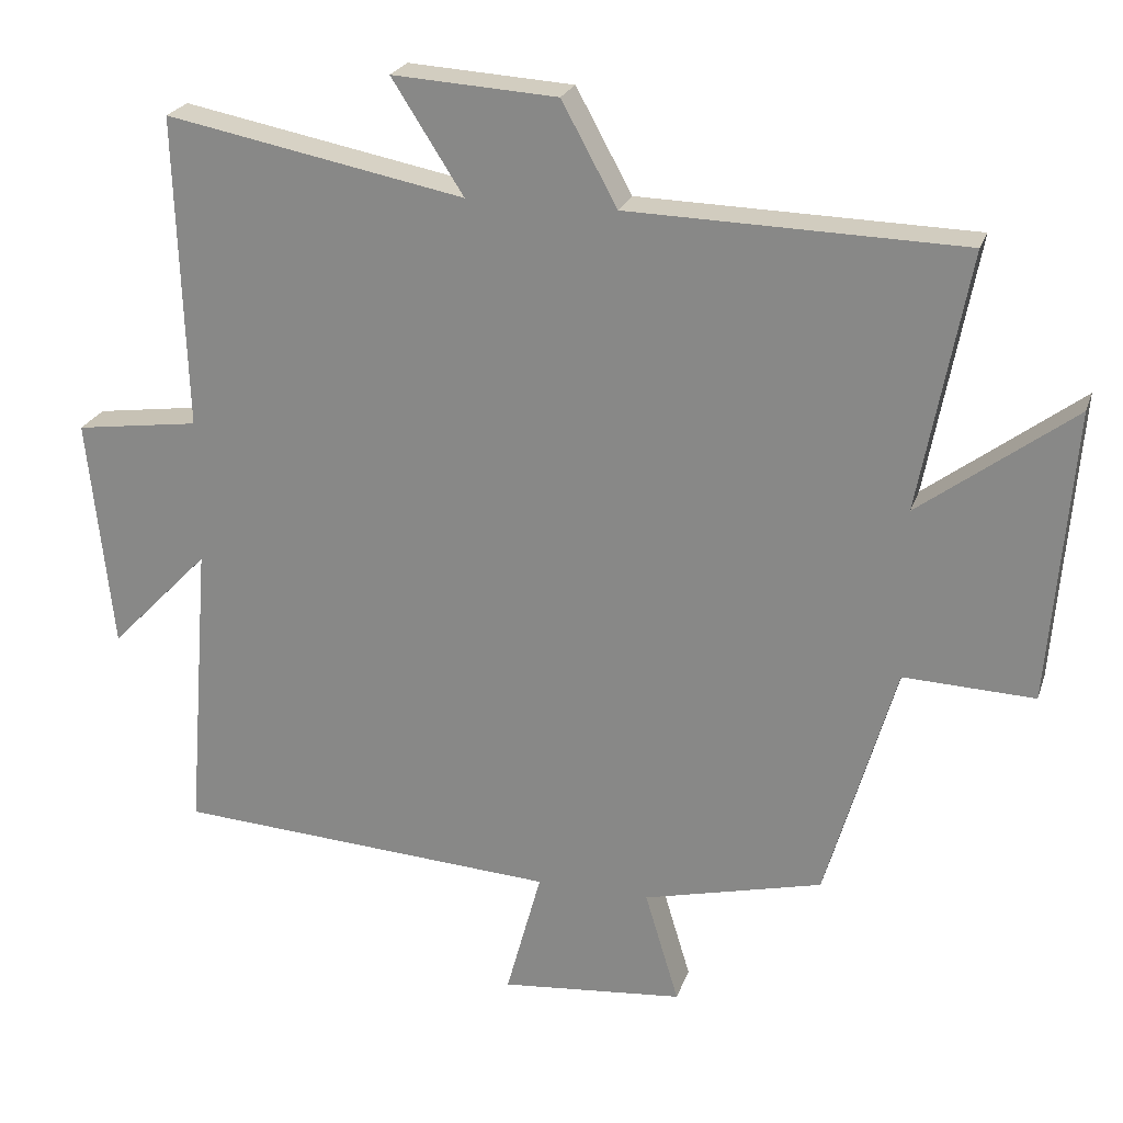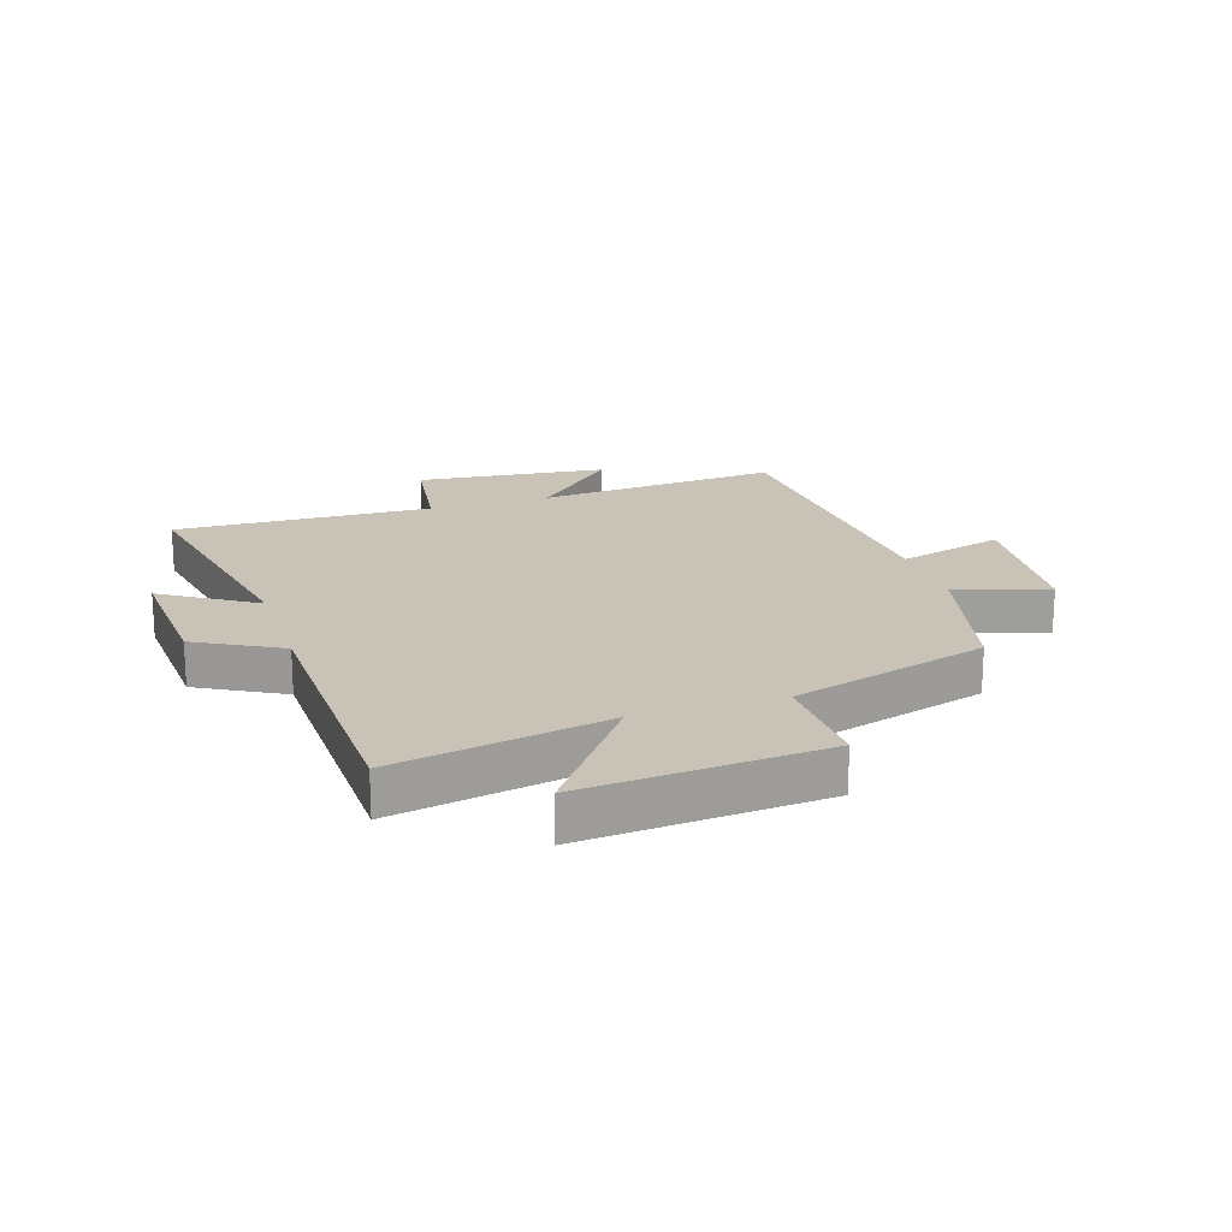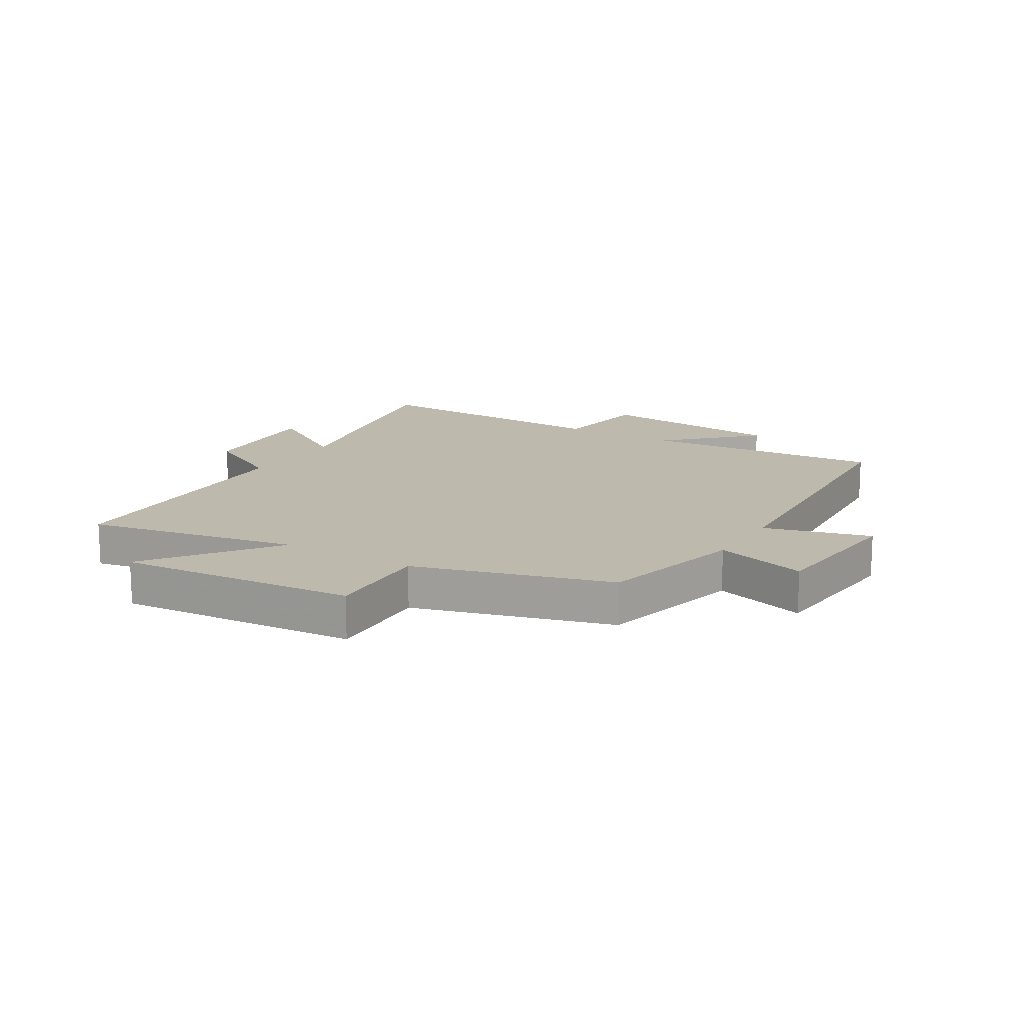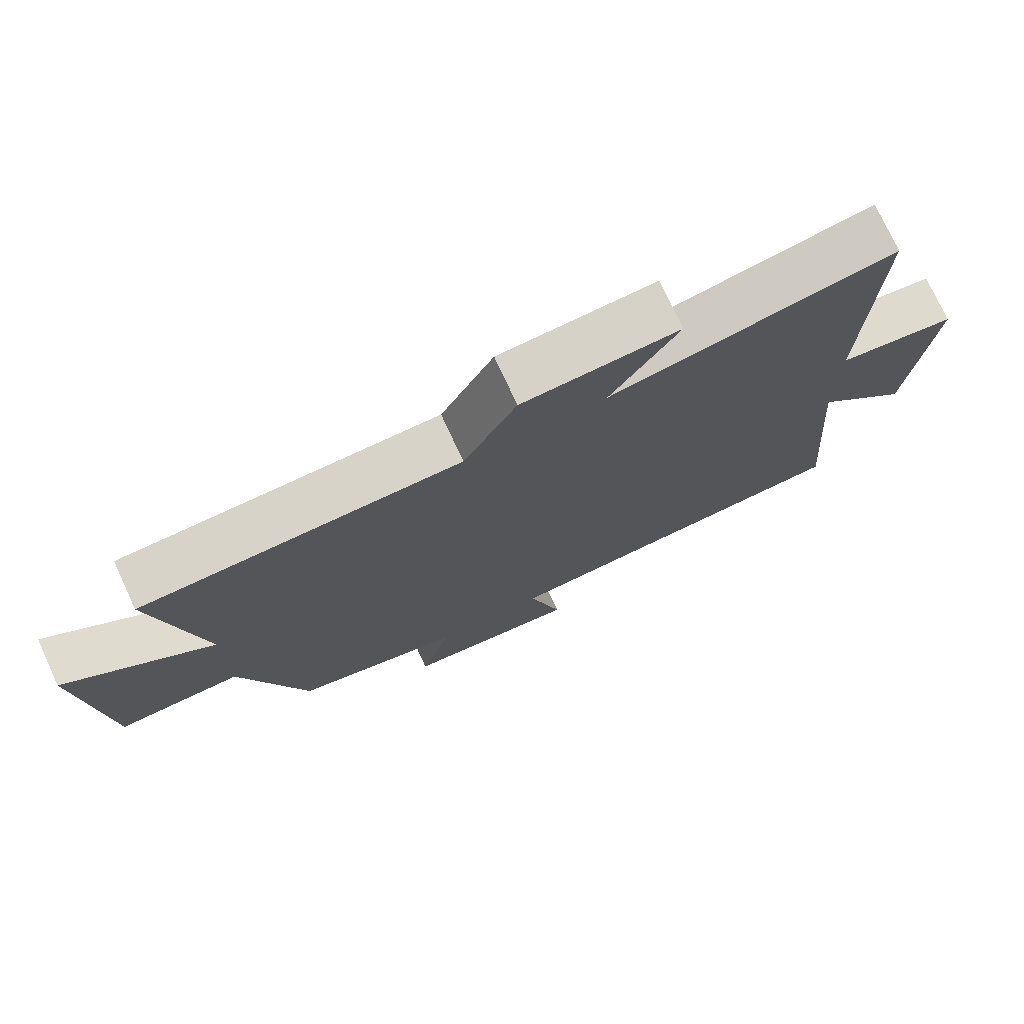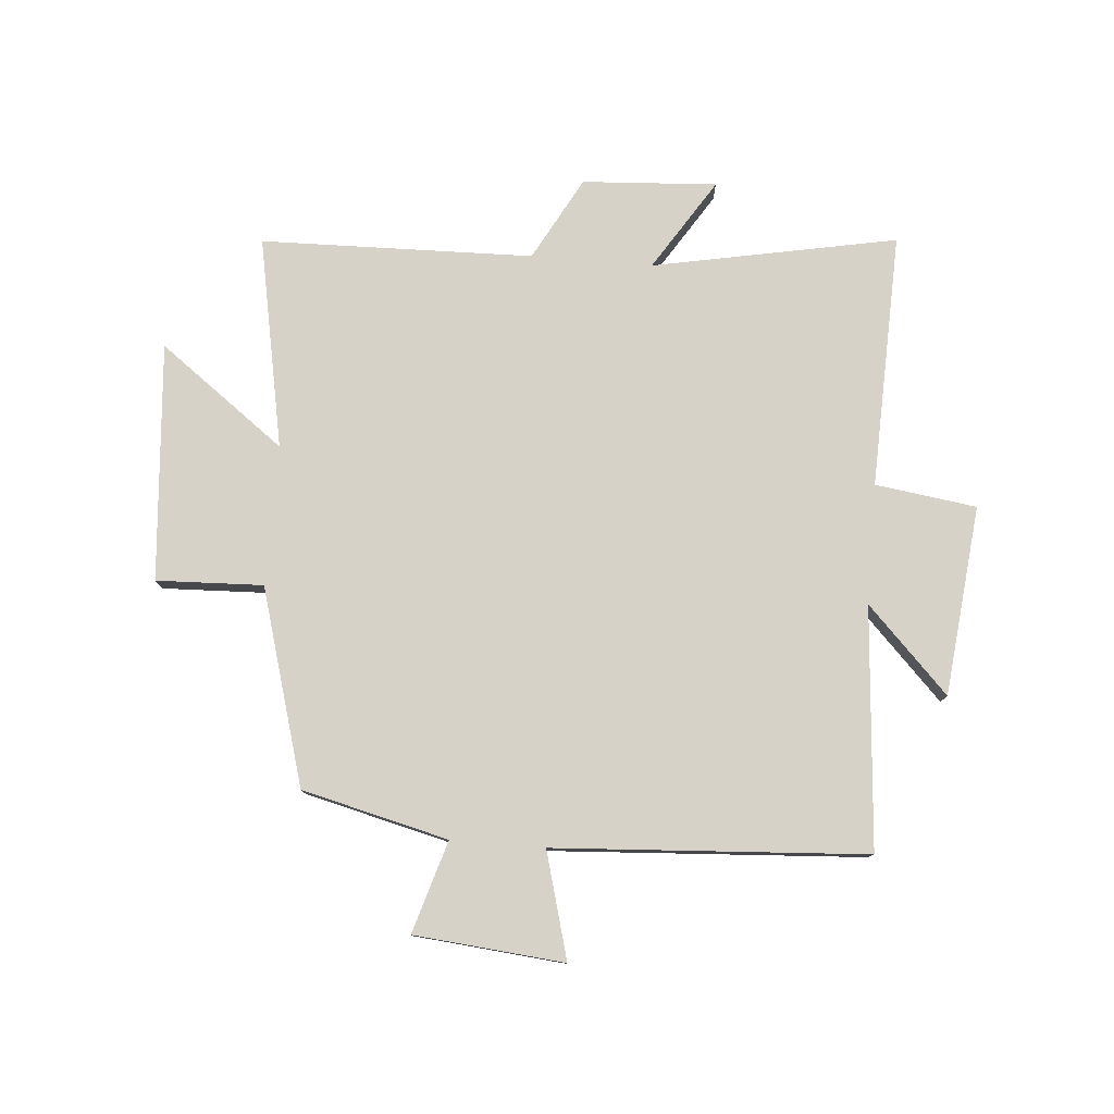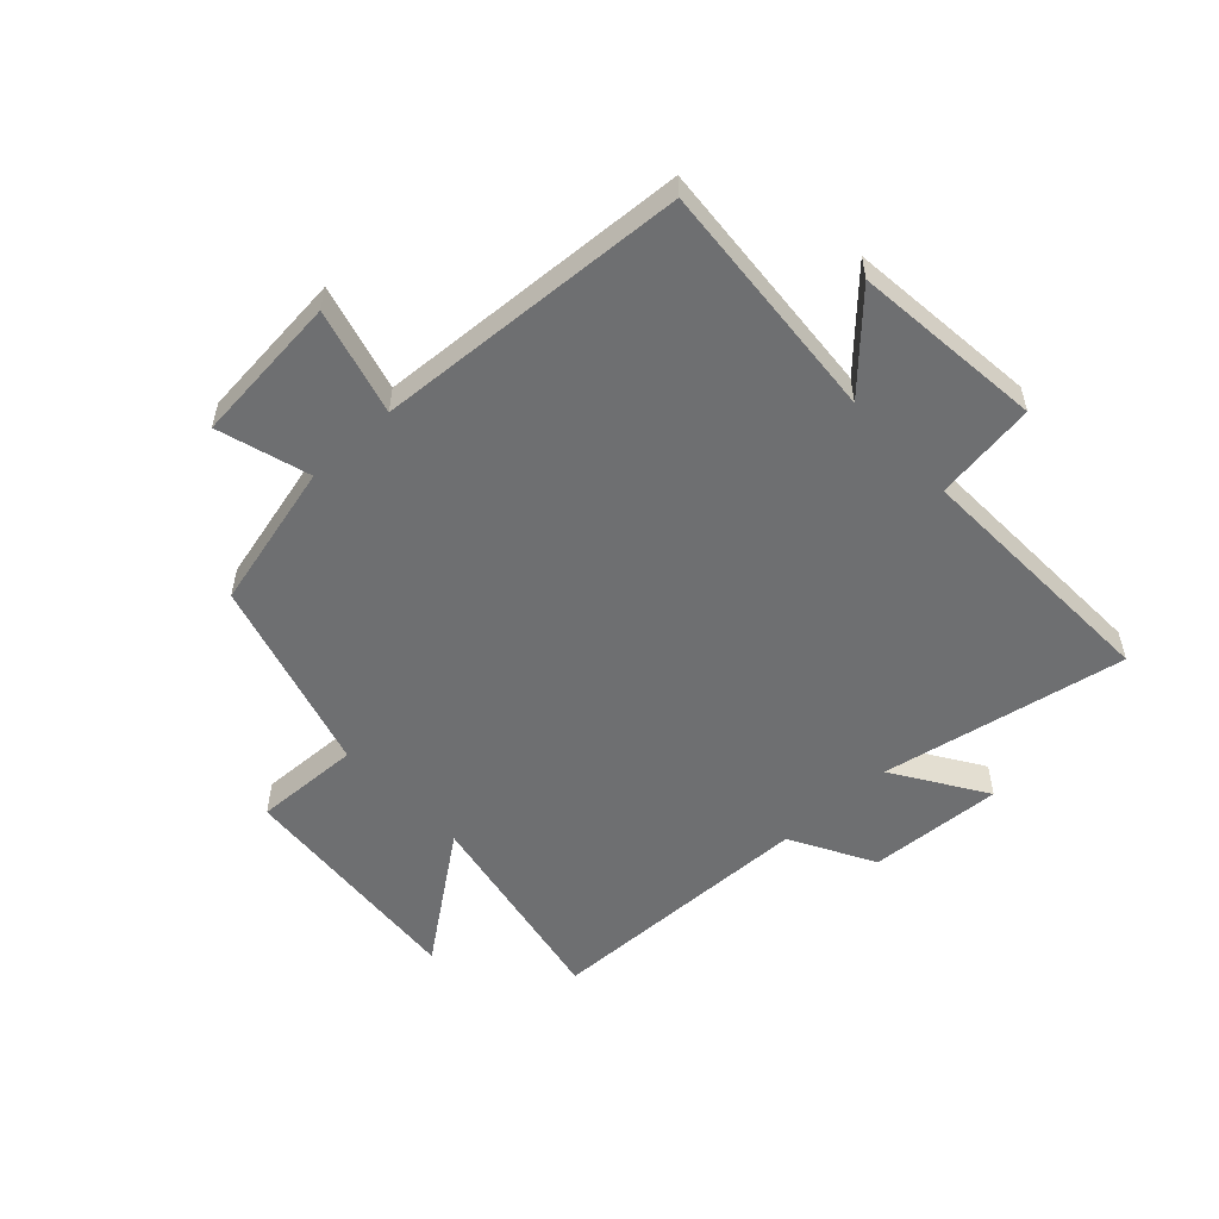
<metadata>
{"format":"obj","ext":"obj","renderer":"f3d","projection":"perspective","resolution":1024,"background":"white","views":[{"elev":23.3,"azim":16.3,"up":"+Z"},{"elev":19.4,"azim":72.1,"up":"+Y"},{"elev":15.2,"azim":121.1,"up":"+Y"},{"elev":75.2,"azim":155.2,"up":"+Z"},{"elev":78.5,"azim":-175.3,"up":"+Y"},{"elev":-54.5,"azim":-137.0,"up":"+Y"}]}
</metadata>
<code>
v -0.514 0.07 0.58
v -0.1 0.07 0.5
v -0.199 0.07 0.655
v 0.029 0.07 0.641
v 0.106 0.07 0.5
v 0.568 0.07 0.489
v 0.5 0.07 0.131
v 0.713 0.07 0.29
v 0.681 0.07 -0.114
v 0.5 0.07 -0.107
v 0.404 0.07 -0.439
v 0.156 0.07 -0.5
v 0.203 0.07 -0.656
v -0.051 0.07 -0.68
v -0.002 0.07 -0.5
v -0.532 0.07 -0.467
v -0.5 0.07 -0.057
v -0.638 0.07 -0.199
v -0.672 0.07 0.123
v -0.5 0.07 0.147
v -0.514 0 0.58
v -0.1 0 0.5
v -0.199 0 0.655
v 0.029 0 0.641
v 0.106 0 0.5
v 0.568 0 0.489
v 0.5 0 0.131
v 0.713 0 0.29
v 0.681 0 -0.114
v 0.5 0 -0.107
v 0.404 0 -0.439
v 0.156 0 -0.5
v 0.203 0 -0.656
v -0.051 0 -0.68
v -0.002 0 -0.5
v -0.532 0 -0.467
v -0.5 0 -0.057
v -0.638 0 -0.199
v -0.672 0 0.123
v -0.5 0 0.147
f 17 18 19 20
f 15 16 17
f 15 17 20
f 12 13 14 15
f 10 11 12 15
f 10 15 20 1
f 7 8 9 10
f 5 6 7
f 5 7 10
f 2 3 4 5
f 2 5 10
f 1 2 10
f 40 39 38 37
f 37 36 35
f 40 37 35
f 35 34 33 32
f 35 32 31 30
f 21 40 35 30
f 30 29 28 27
f 27 26 25
f 30 27 25
f 25 24 23 22
f 30 25 22
f 30 22 21
f 1 21 22 2
f 2 22 23 3
f 3 23 24 4
f 4 24 25 5
f 5 25 26 6
f 6 26 27 7
f 7 27 28 8
f 8 28 29 9
f 9 29 30 10
f 10 30 31 11
f 11 31 32 12
f 12 32 33 13
f 13 33 34 14
f 14 34 35 15
f 15 35 36 16
f 16 36 37 17
f 17 37 38 18
f 18 38 39 19
f 19 39 40 20
f 20 40 21 1

</code>
